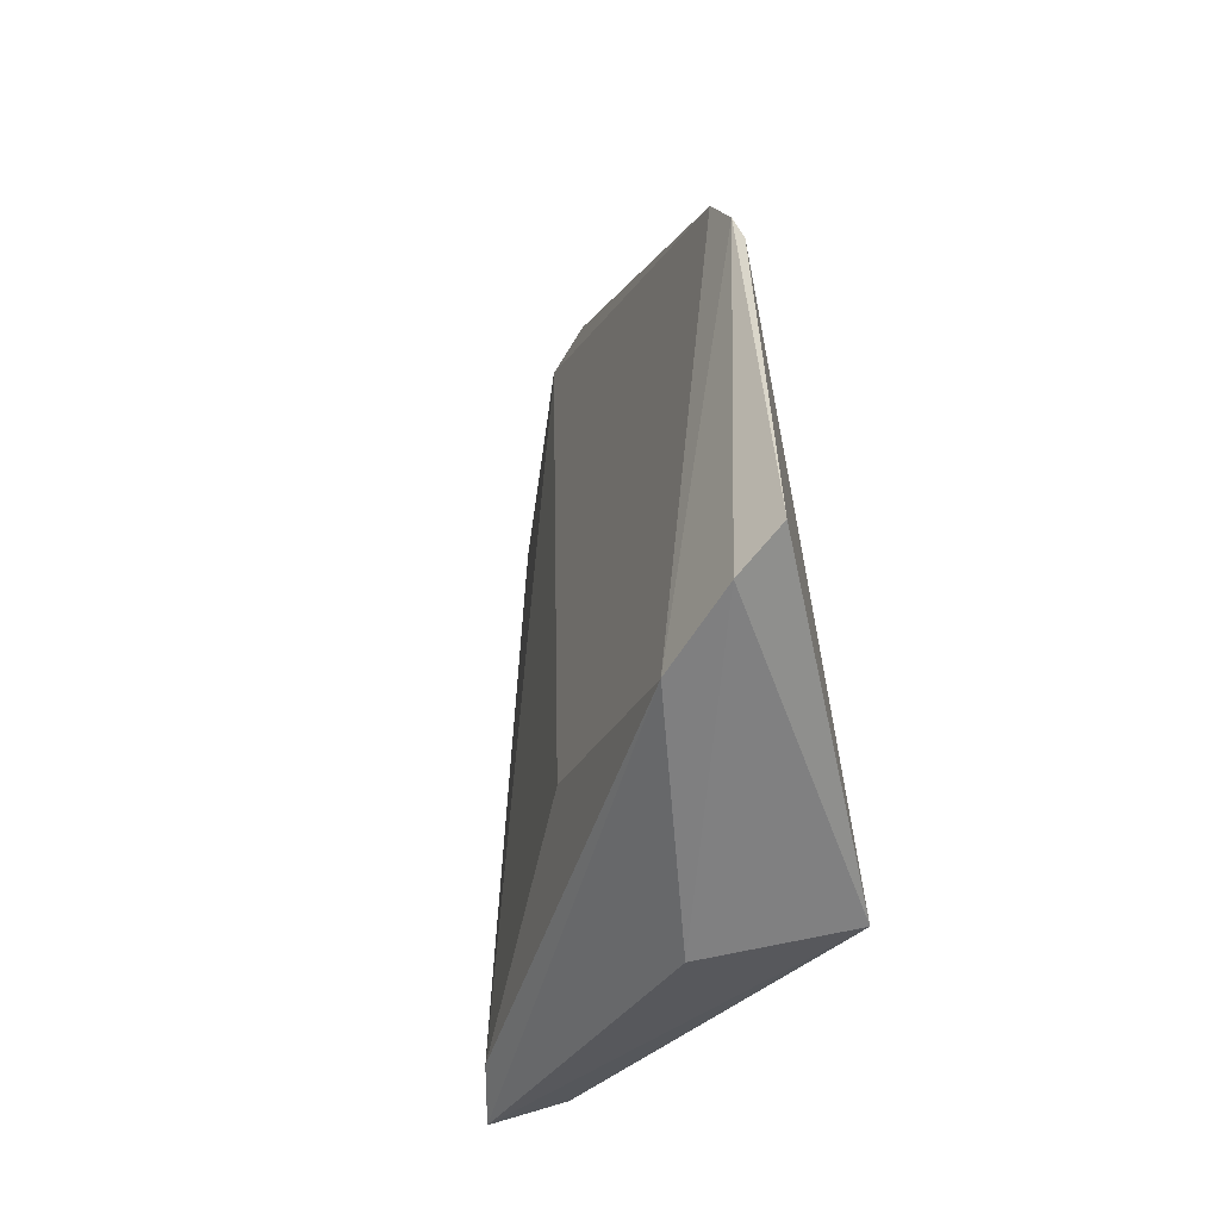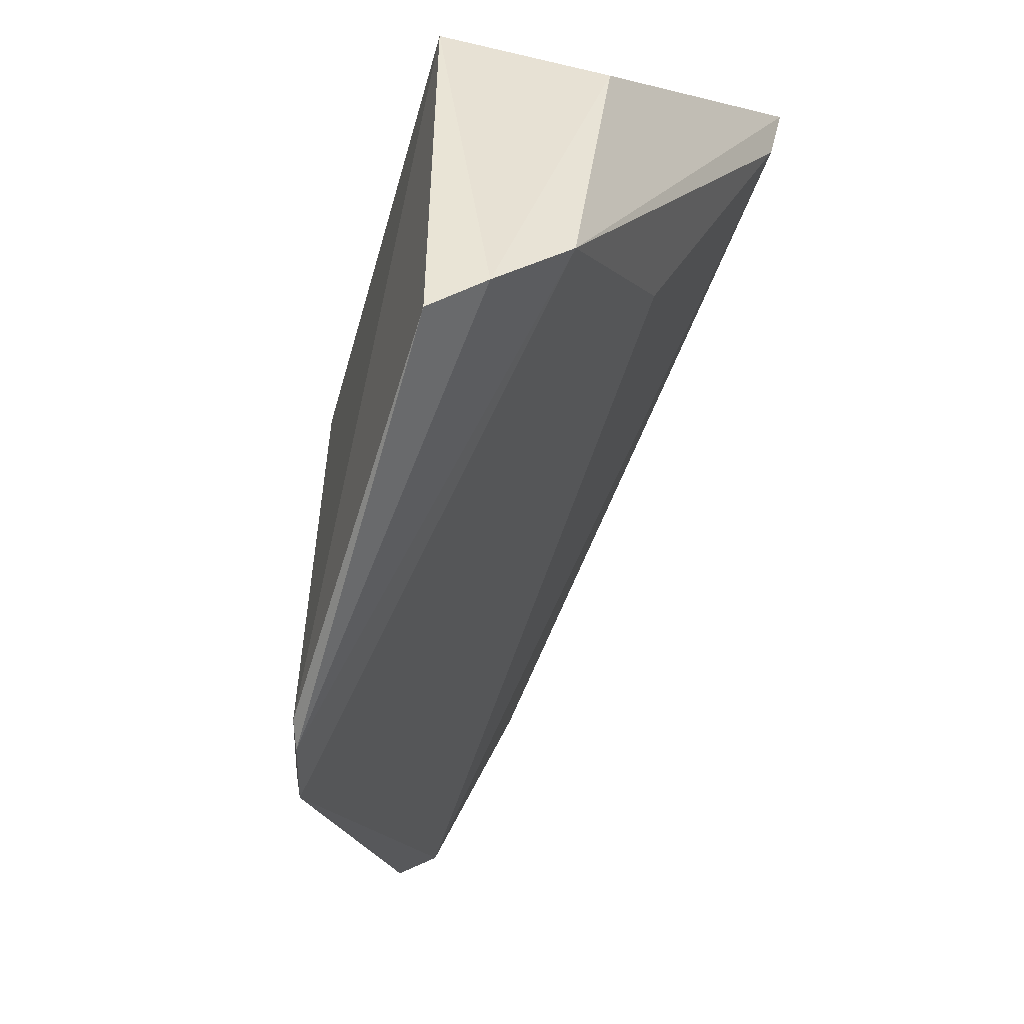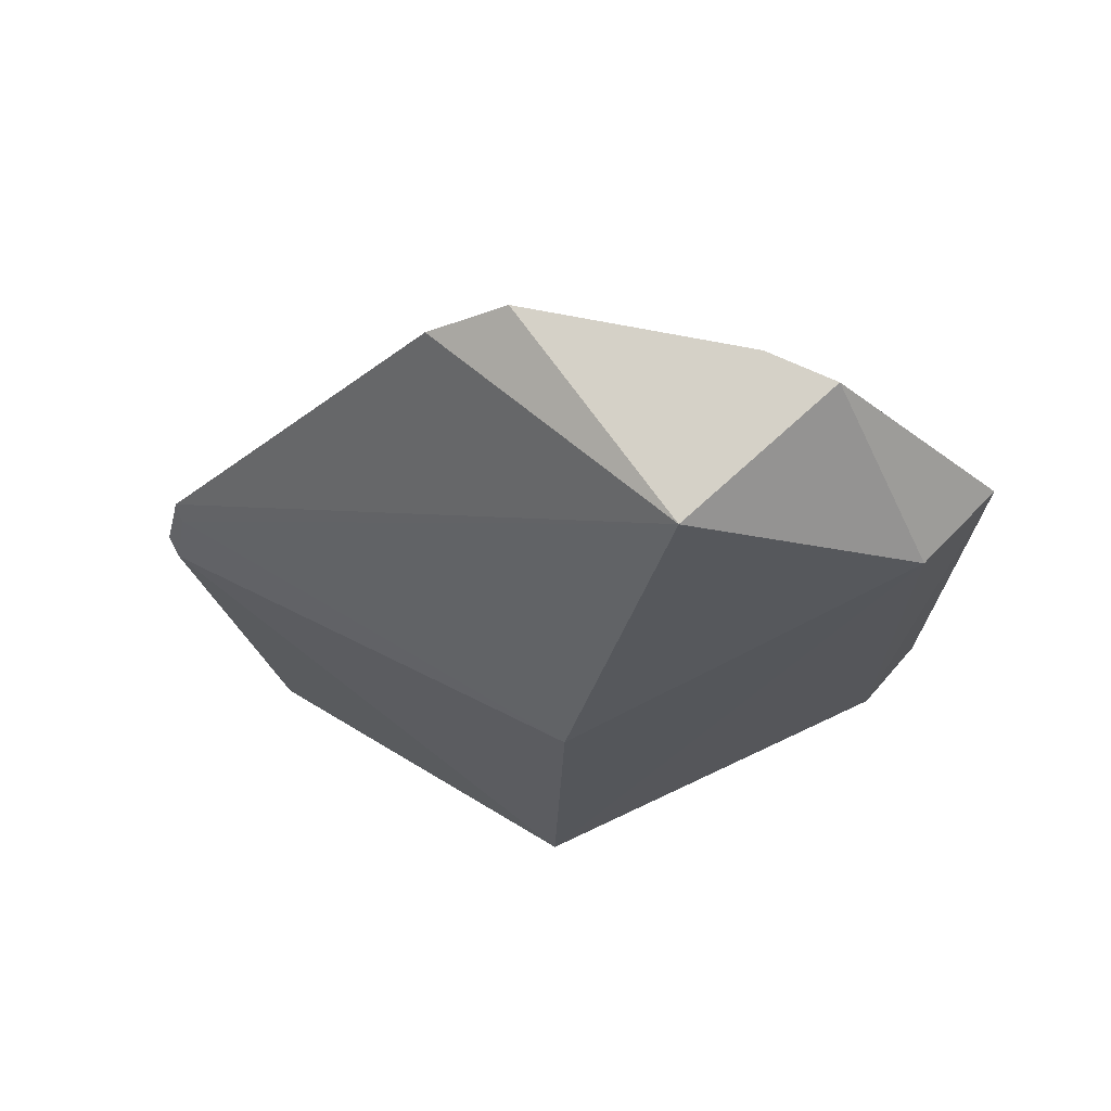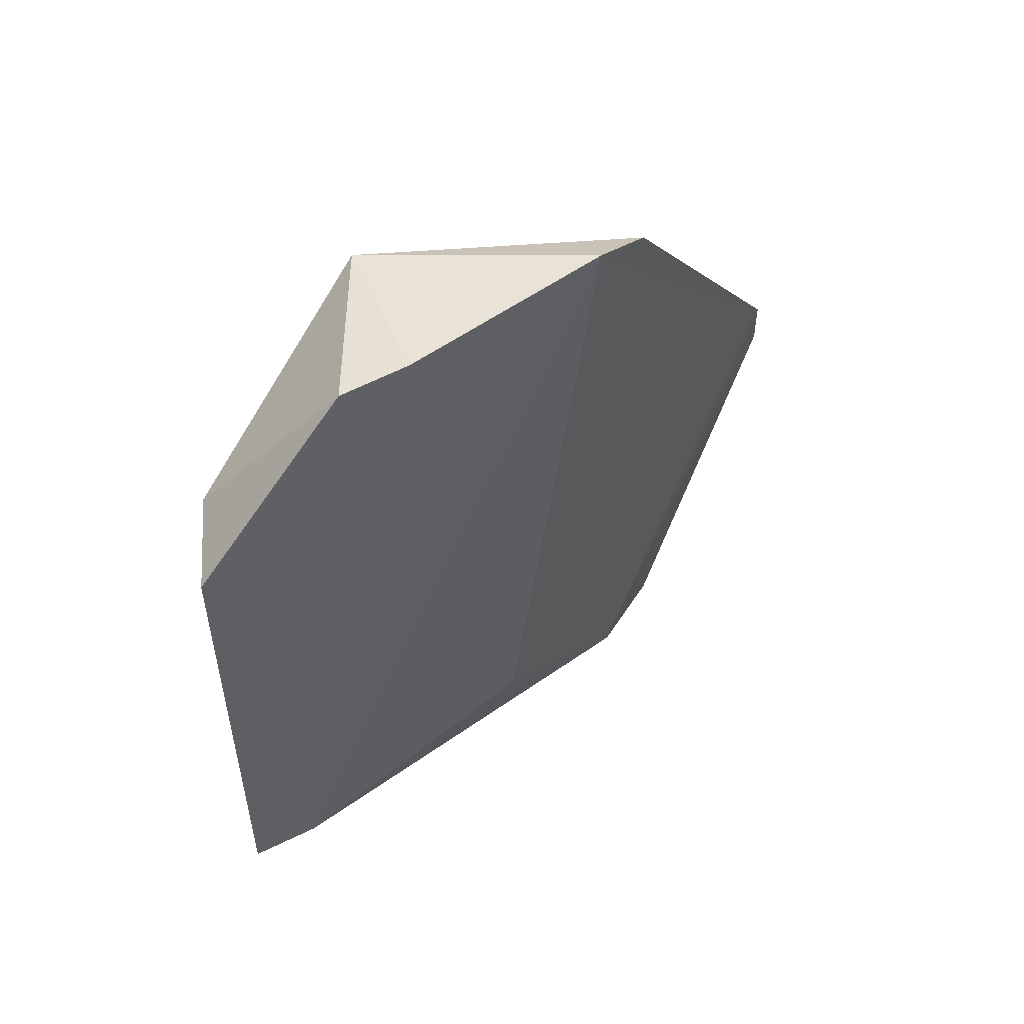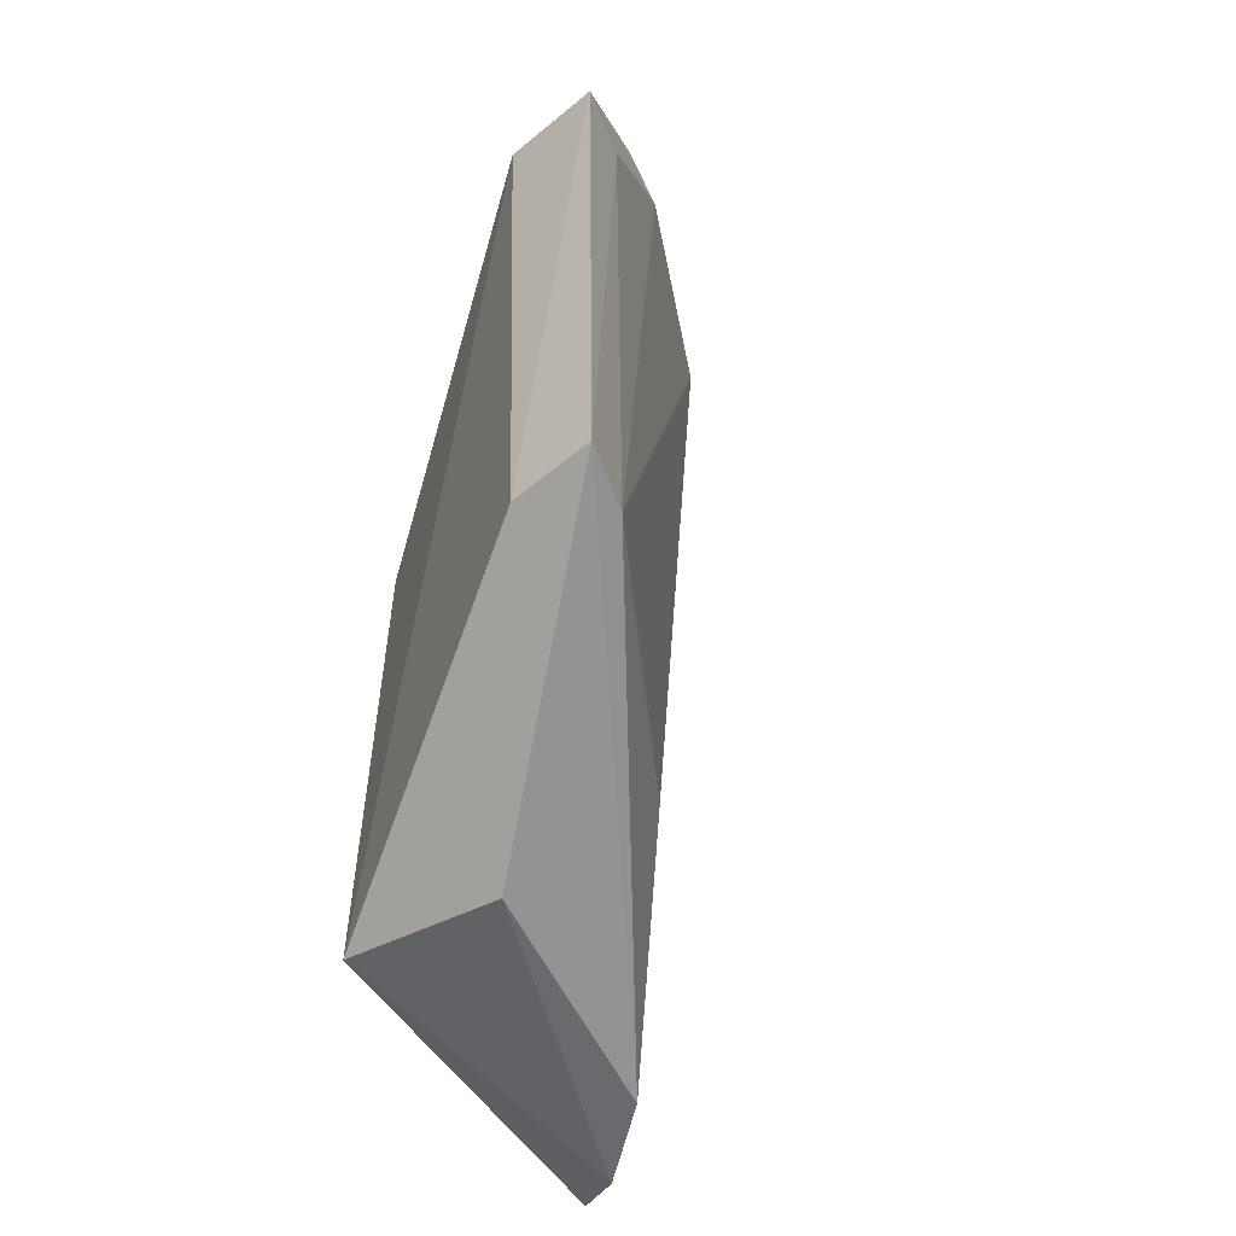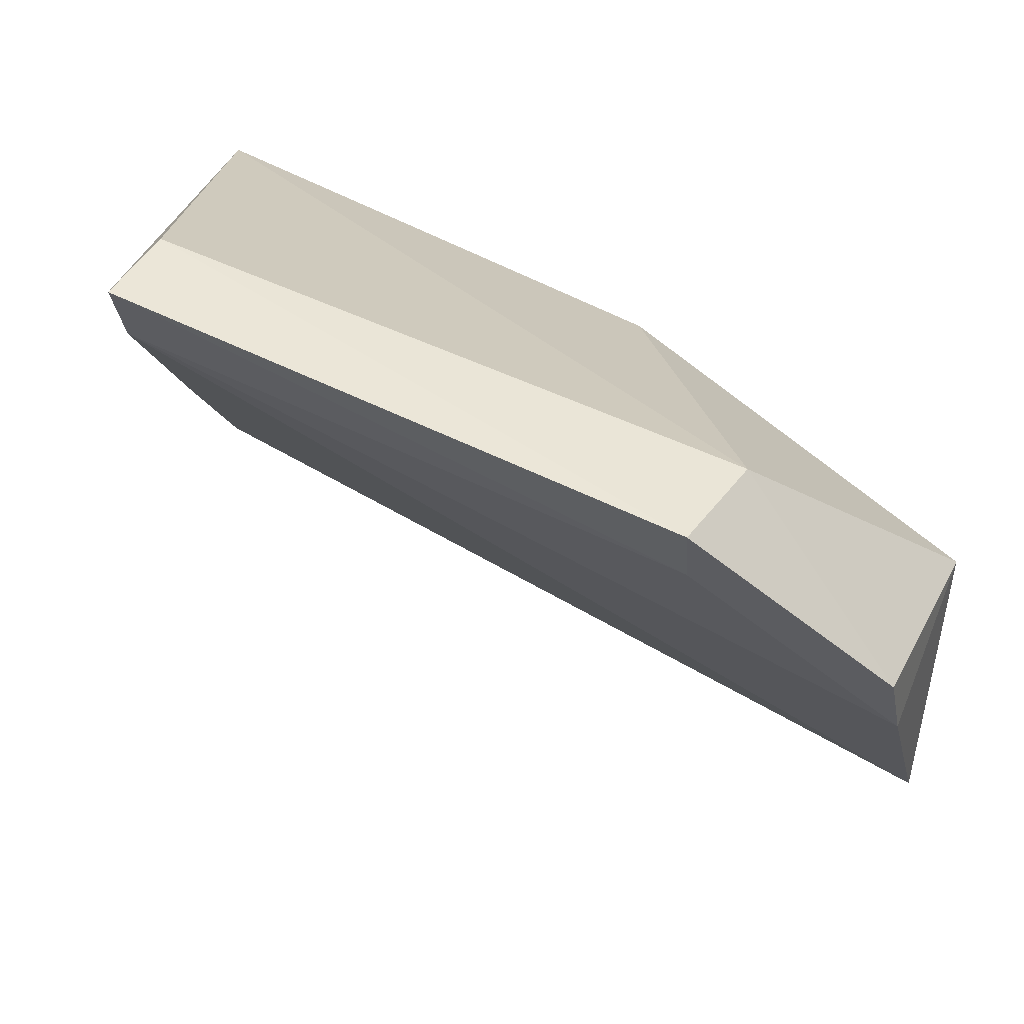
<metadata>
{"format":"obj","ext":"obj","renderer":"f3d","projection":"perspective","resolution":1024,"background":"white","views":[{"elev":-62.7,"azim":-166.8,"up":"+Y"},{"elev":-45.8,"azim":-16.4,"up":"+Z"},{"elev":71.2,"azim":-58.0,"up":"+Y"},{"elev":53.5,"azim":74.5,"up":"+Y"},{"elev":-49.0,"azim":31.9,"up":"+Y"},{"elev":52.9,"azim":119.1,"up":"+Z"}]}
</metadata>
<code>
v 0.04846 0.05528 0.06052
v 0.04888 0.02444 0.06055
v 0.03987 0.06577 0.03532
v 0.02718 0.04307 0.01942
v 0.02631 0.01575 0.04651
v 0.04009 0.02389 0.04042
v 0.04459 0.06554 0.04738
v 0.04276 0.05562 0.05931
v 0.04796 0.02434 0.05657
v 0.03288 0.015 0.0309
v 0.04416 0.02417 0.05976
v 0.0453 0.06511 0.05143
v 0.03485 0.06435 0.04837
v 0.04772 0.05514 0.05669
v 0.02595 0.01535 0.02473
v 0.03515 0.01548 0.04635
v 0.03717 0.06353 0.03192
v 0.02719 0.04256 0.04663
v 0.02872 0.01453 0.02661
v 0.02673 0.04196 0.01999
v 0.02609 0.03897 0.0189
v 0.02562 0.03783 0.01974
f 9 6 3
f 9 3 7
f 10 4 3
f 10 3 6
f 10 6 9
f 10 9 2
f 11 8 5
f 11 5 2
f 11 2 1
f 11 1 8
f 12 8 1
f 12 1 7
f 13 8 12
f 13 12 7
f 13 7 3
f 14 9 7
f 14 7 1
f 14 1 2
f 14 2 9
f 16 10 2
f 16 2 5
f 17 13 3
f 17 3 4
f 17 4 13
f 18 5 8
f 18 8 13
f 19 5 15
f 19 16 5
f 19 10 16
f 20 18 13
f 20 13 4
f 21 19 15
f 21 4 10
f 21 10 19
f 21 20 4
f 22 21 15
f 22 15 5
f 22 5 18
f 22 18 20
f 22 20 21

</code>
